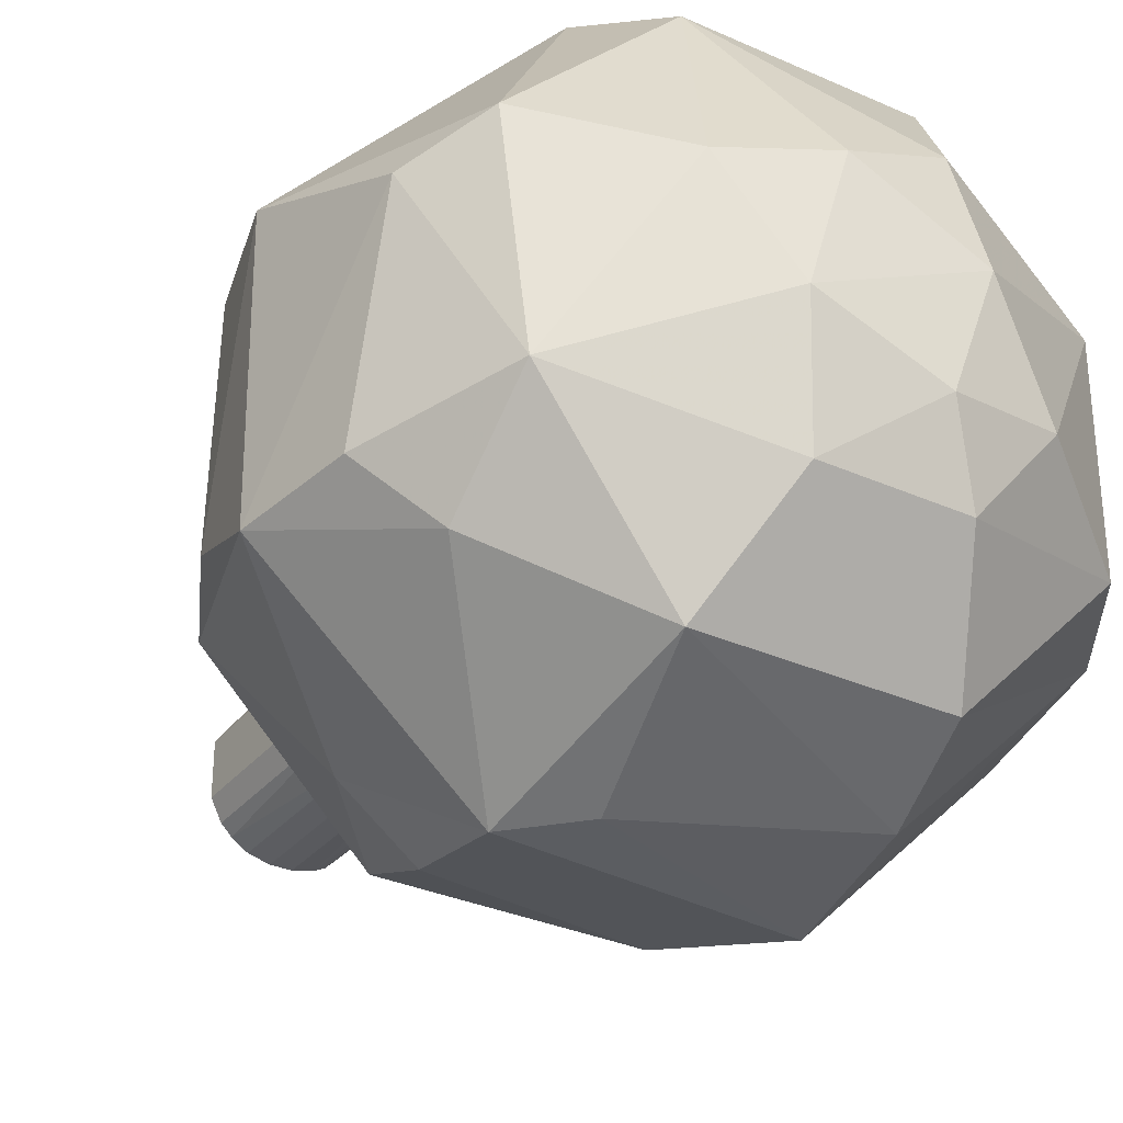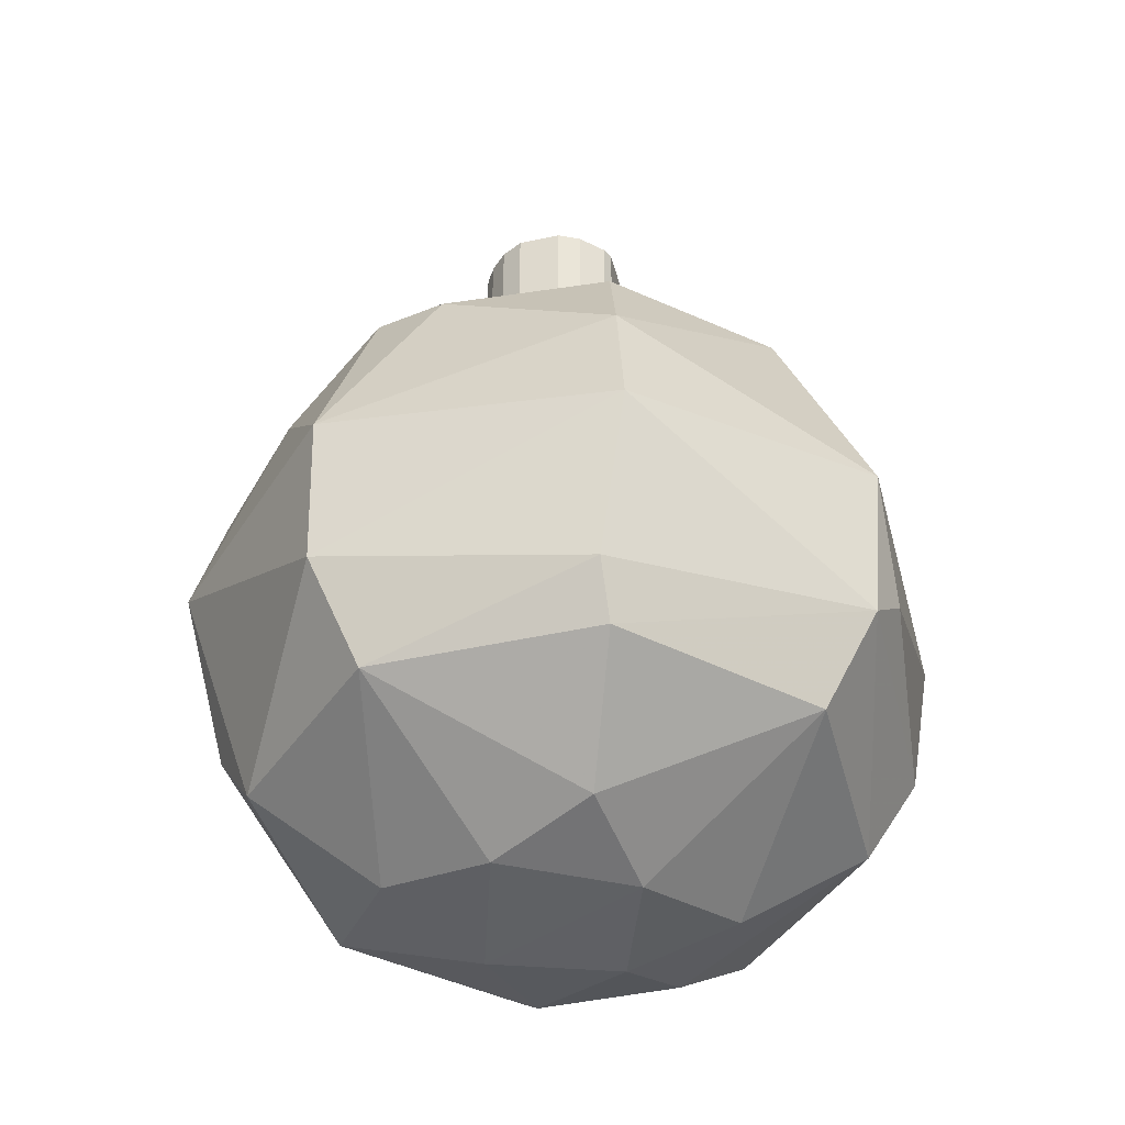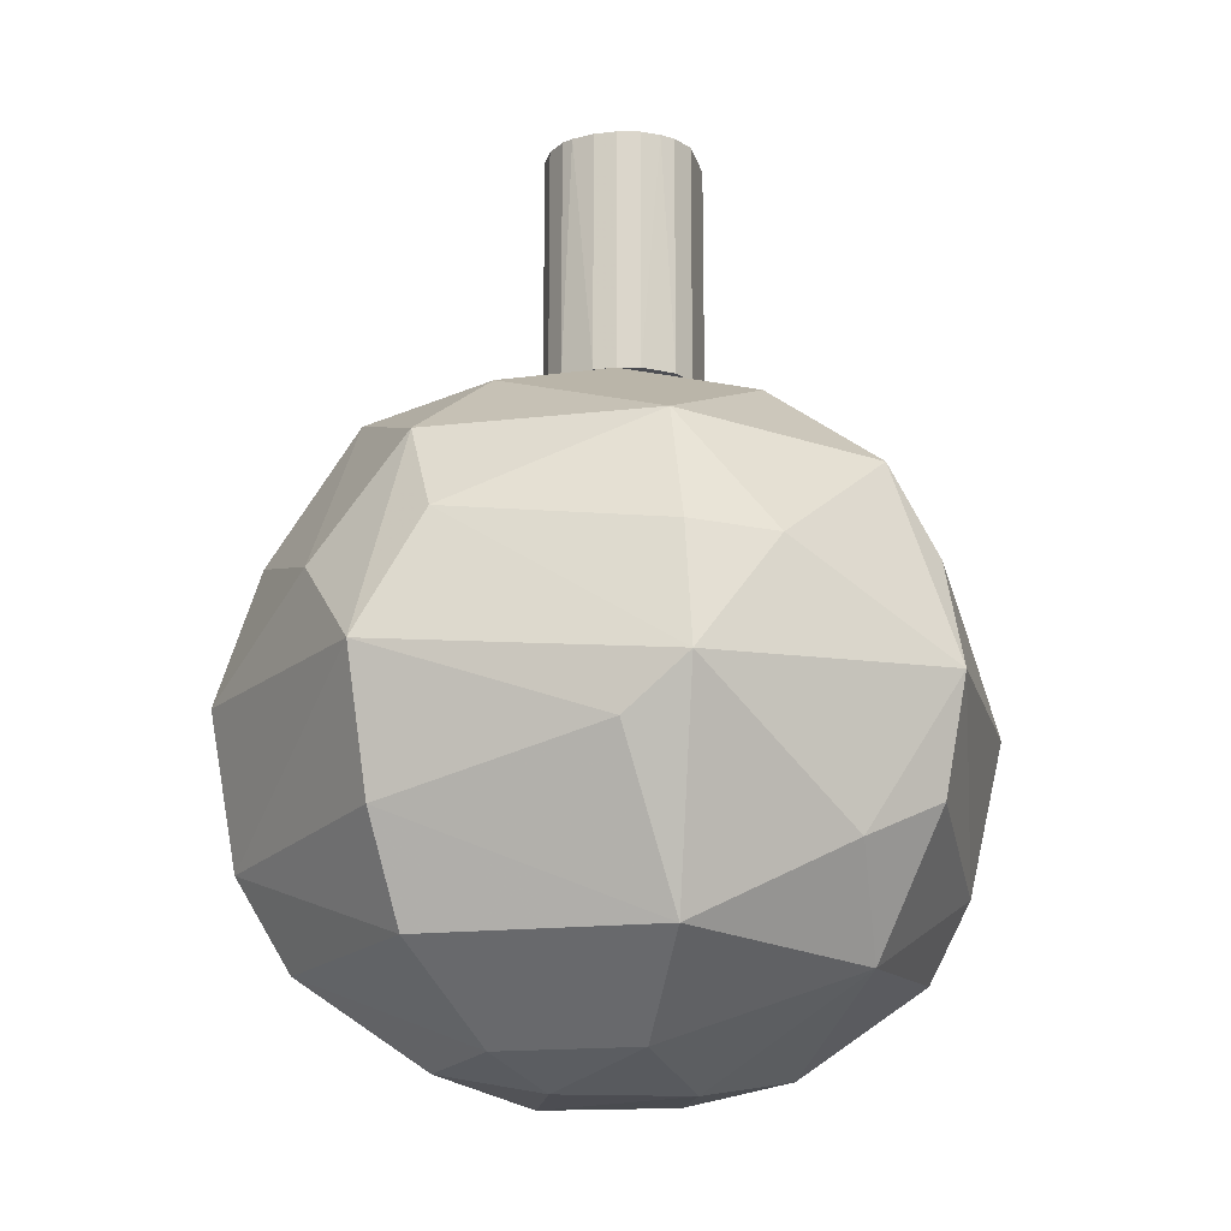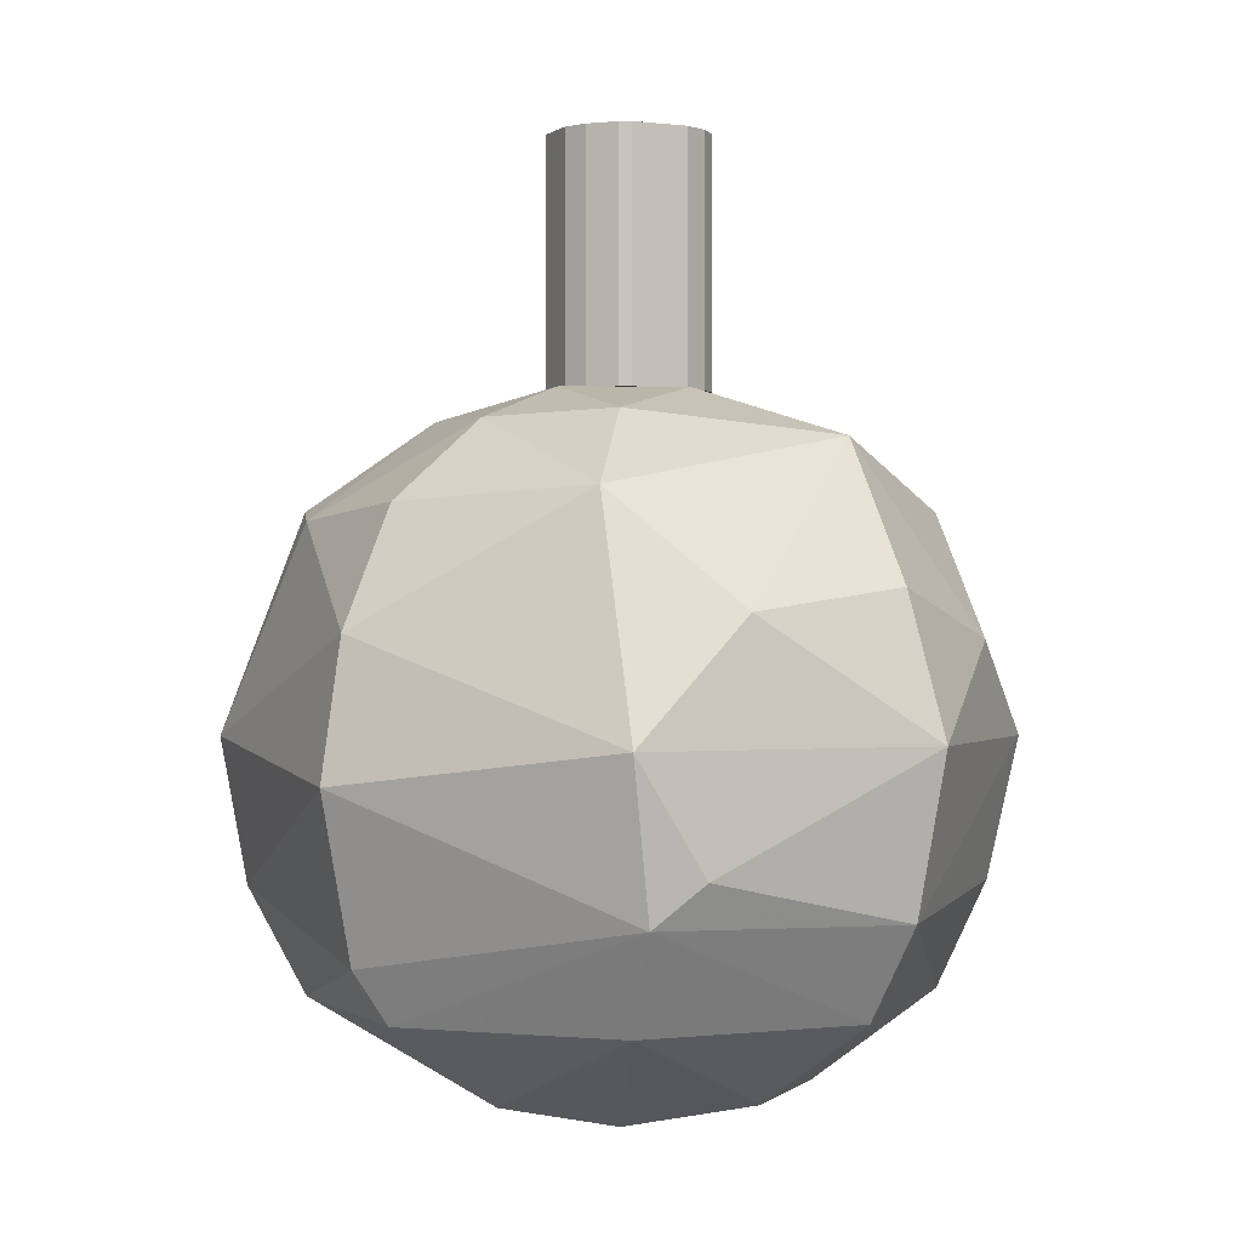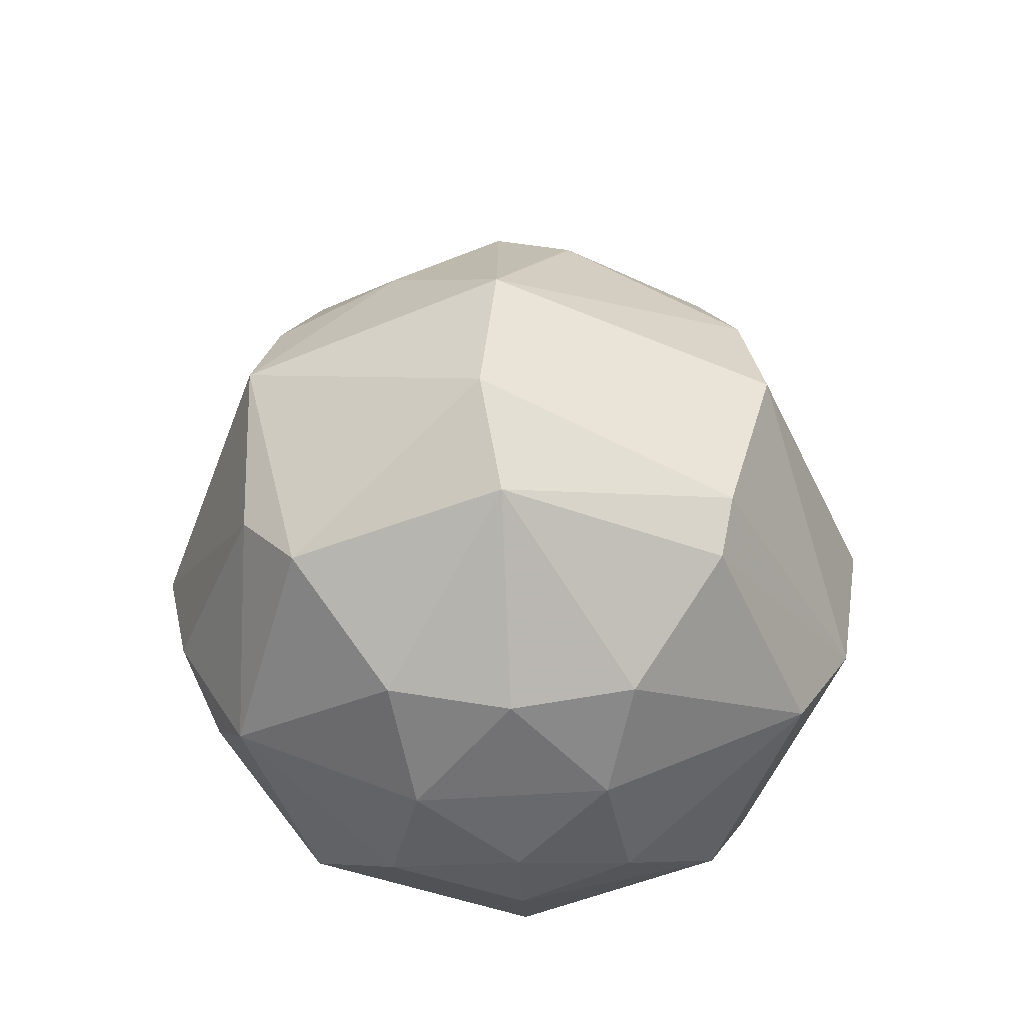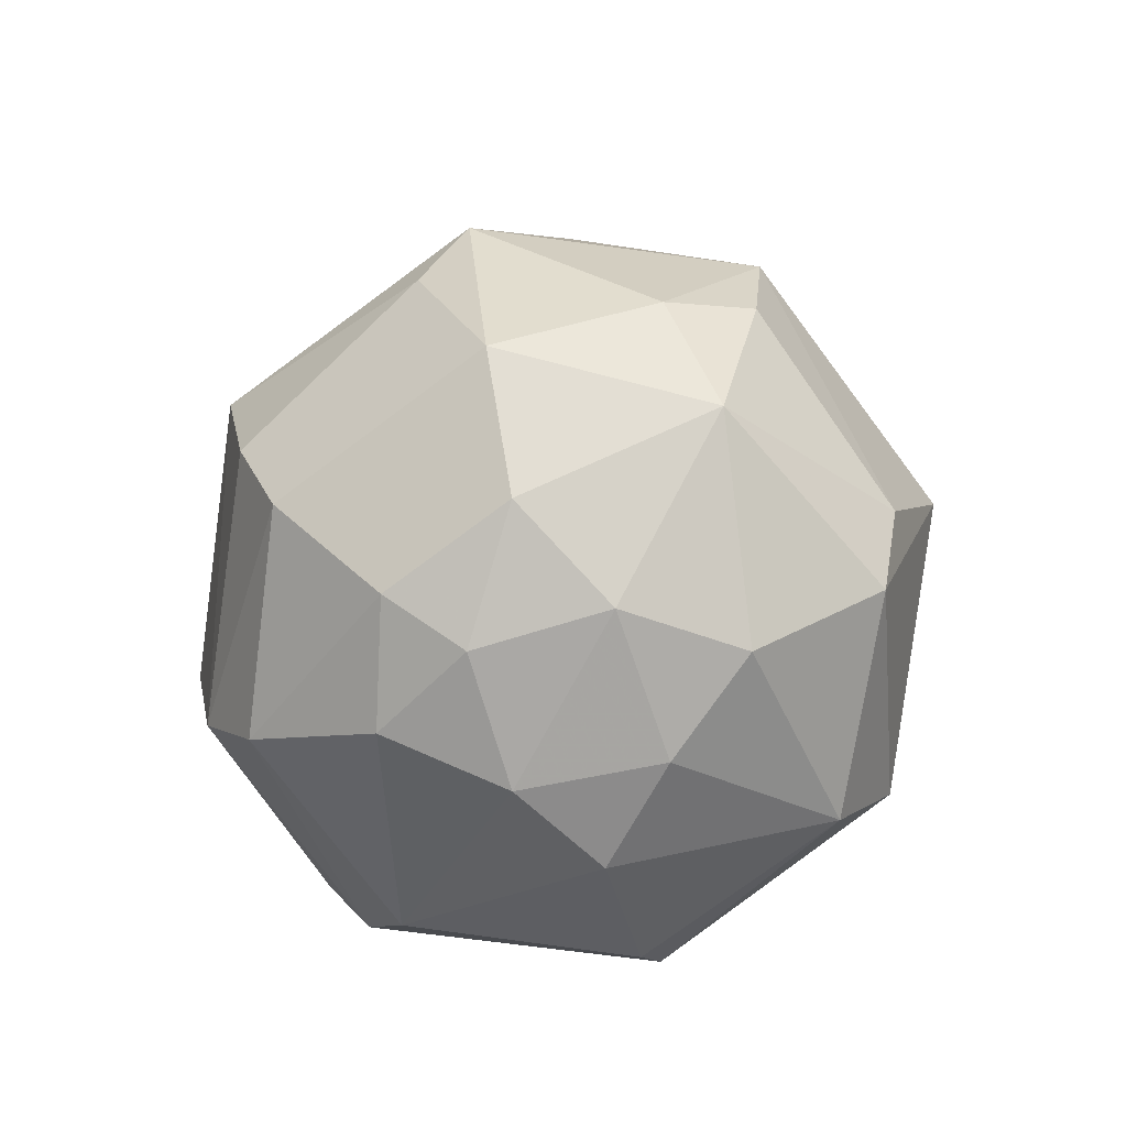
<metadata>
{"format":"obj","ext":"obj","renderer":"f3d","projection":"perspective","resolution":1024,"background":"white","views":[{"elev":-31.7,"azim":-32.3,"up":"+Z"},{"elev":-43.7,"azim":14.6,"up":"+Y"},{"elev":-16.4,"azim":-166.5,"up":"+Y"},{"elev":-0.3,"azim":65.4,"up":"+Y"},{"elev":-52.7,"azim":-20.7,"up":"+Y"},{"elev":-75.1,"azim":-143.2,"up":"+Y"}]}
</metadata>
<code>
o convex_0
v -0.03106 -0.3392 0.07417
v -0.1117 -0.1017 -0.2608
v -0.06501 -0.1399 -0.2565
v 0.1894 0.08478 0.09959
v -0.2389 -3.7e-05 0.09959
v 0.2402 -0.195 -0.09963
v 0.1088 -0.106 0.2565
v 0.05369 0.1357 -0.1293
v -0.205 -0.2586 0.08688
v -0.09044 0.07628 0.2013
v -0.2092 0.06778 -0.09115
v -0.0523 -0.3222 -0.1251
v -0.1159 -0.1865 0.2353
v -0.2431 -0.1696 -0.1039
v 0.2021 -0.2629 0.08264
v 0.1597 -0.01278 -0.2014
v -0.05654 0.1611 0.0275
v 0.08759 -0.2587 -0.2056
v 0.2572 -0.0806 0.1081
v 0.2275 0.02115 -0.09963
v 0.08335 -0.2629 0.2013
v -0.0862 0.07628 -0.2056
v 0.1131 -0.3265 -0.05296
v 0.1088 -0.0806 -0.2608
v 0.08759 0.07628 0.2013
v -0.2601 -0.0806 0.1081
v -0.1117 -0.0806 0.2565
v 0.1597 0.1229 -0.09539
v -0.09044 -0.2587 -0.2056
v -0.2601 -0.08485 -0.1123
v -0.1922 -0.2713 -0.08268
v -0.205 0.07633 0.08688
v 0.08759 0.07628 -0.2056
v 0.02398 0.1611 0.05716
v 0.2572 -0.0806 -0.1123
v -0.0862 -0.2629 0.2013
v -0.1202 0.1399 -0.0572
v 0.04945 -0.3265 0.1123
v -0.1159 -0.3264 0.04869
v 0.2445 -0.1908 0.09112
v 0.1003 -0.008533 0.2395
v -0.1032 -0.01273 -0.2438
v 0.2021 -0.2629 -0.08692
v 0.2487 0.004211 0.02326
v -0.05654 0.1399 0.1165
v -0.01835 0.1611 -0.06996
v 0.02822 -0.3435 -0.06573
v 0.1173 0.1399 0.05293
v -0.2389 -0.2035 0.0614
v 0.1003 -0.1823 -0.2396
v -0.1965 -0.1993 -0.1505
v 0.08335 -0.2247 0.2268
v -0.06501 -0.3435 -0.03177
v -0.03535 0.06778 0.2183
v -0.1583 -0.01273 -0.2014
v 0.06217 -0.3435 0.0275
v 0.06217 0.00841 -0.2438
v 0.05369 0.1357 0.1251
v 0.05793 0.1611 -0.02754
v -0.2431 -3.7e-05 -0.07844
v 0.05369 -0.3222 -0.1251
v -0.1668 0.01696 0.1717
v -0.1286 0.1357 0.05293
v 0.2572 -0.1611 0.05722
f 19 40 64
f 3 2 24
f 9 13 26
f 13 7 27
f 26 13 27
f 20 16 28
f 2 3 29
f 18 12 29
f 29 12 31
f 22 8 33
f 16 24 33
f 8 28 33
f 28 16 33
f 16 20 35
f 6 24 35
f 24 16 35
f 13 9 36
f 22 11 37
f 11 32 37
f 15 21 38
f 36 1 38
f 21 36 38
f 9 31 39
f 1 36 39
f 36 9 39
f 19 7 40
f 21 15 40
f 19 4 41
f 7 19 41
f 4 25 41
f 27 7 41
f 18 6 43
f 15 23 43
f 6 40 43
f 40 15 43
f 4 19 44
f 28 4 44
f 20 28 44
f 19 35 44
f 35 20 44
f 34 17 45
f 8 22 46
f 17 34 46
f 37 17 46
f 22 37 46
f 4 28 48
f 9 26 49
f 30 14 49
f 26 30 49
f 31 9 49
f 14 31 49
f 6 18 50
f 3 24 50
f 24 6 50
f 29 3 50
f 18 29 50
f 2 29 51
f 30 2 51
f 14 30 51
f 31 14 51
f 29 31 51
f 7 13 52
f 13 36 52
f 36 21 52
f 40 7 52
f 21 40 52
f 31 12 53
f 1 39 53
f 39 31 53
f 12 47 53
f 10 27 54
f 41 25 54
f 27 41 54
f 45 10 54
f 11 22 55
f 30 11 55
f 2 30 55
f 22 42 55
f 42 2 55
f 23 15 56
f 15 38 56
f 38 1 56
f 47 23 56
f 1 53 56
f 53 47 56
f 24 2 57
f 22 33 57
f 33 24 57
f 42 22 57
f 2 42 57
f 25 4 58
f 34 45 58
f 4 48 58
f 48 34 58
f 54 25 58
f 45 54 58
f 28 8 59
f 8 46 59
f 46 34 59
f 48 28 59
f 34 48 59
f 26 5 60
f 11 30 60
f 30 26 60
f 5 32 60
f 32 11 60
f 12 18 61
f 18 43 61
f 43 23 61
f 47 12 61
f 23 47 61
f 5 26 62
f 27 10 62
f 26 27 62
f 32 5 62
f 10 32 62
f 32 10 63
f 17 37 63
f 37 32 63
f 10 45 63
f 45 17 63
f 6 35 64
f 35 19 64
f 40 6 64
o convex_1
v -0.01837 0.1611 -0.06999
v 0.007049 0.3435 0.04451
v -0.02686 0.3435 0.04451
v 0.007049 0.1611 0.04451
v 0.03674 0.3435 -0.04878
v -0.06503 0.3435 -0.03182
v -0.06503 0.1611 0.01058
v 0.04522 0.1611 0.01058
v -0.01837 0.3435 -0.06999
v 0.02402 0.1611 -0.0615
v 0.04098 0.3435 0.01905
v -0.05655 0.1611 -0.04878
v -0.06503 0.3435 0.01058
v -0.04383 0.1611 0.03602
v 0.04522 0.1611 -0.03182
v 0.04522 0.3435 -0.03182
v -0.04807 0.3435 -0.05726
v 0.01553 0.3435 -0.06574
v 0.02402 0.1611 0.03602
v -0.06503 0.1611 -0.03182
v -0.03534 0.1611 -0.06574
v -0.02686 0.1611 0.04451
v -0.05655 0.3435 0.0233
v -0.001444 0.1611 -0.06999
v 0.04522 0.3435 0.01058
v 0.02402 0.3435 0.03602
v 0.03674 0.1611 -0.04878
v -0.04383 0.3435 0.03602
v -0.03534 0.3435 -0.06574
v -0.06079 0.1611 0.01905
v -0.05655 0.3435 -0.04878
v -0.001444 0.3435 -0.06999
v 0.04098 0.1611 0.01905
v 0.02402 0.3435 -0.0615
f 74 82 98
f 66 67 68
f 67 66 69
f 67 69 70
f 65 68 71
f 68 65 72
f 70 69 73
f 72 65 74
f 69 66 75
f 65 71 76
f 67 70 77
f 70 71 77
f 71 68 78
f 72 74 79
f 69 75 80
f 72 79 80
f 79 69 80
f 70 73 81
f 73 69 82
f 66 68 83
f 68 72 83
f 71 70 84
f 76 71 84
f 70 76 84
f 73 65 85
f 65 76 85
f 76 81 85
f 68 67 86
f 67 78 86
f 78 68 86
f 67 77 87
f 65 73 88
f 74 65 88
f 82 74 88
f 75 72 89
f 80 75 89
f 72 80 89
f 75 66 90
f 66 83 90
f 83 75 90
f 74 69 91
f 79 74 91
f 69 79 91
f 78 67 92
f 67 87 92
f 87 78 92
f 81 73 93
f 73 85 93
f 85 81 93
f 77 71 94
f 71 78 94
f 87 77 94
f 78 87 94
f 76 70 95
f 70 81 95
f 81 76 95
f 73 82 96
f 88 73 96
f 82 88 96
f 72 75 97
f 83 72 97
f 75 83 97
f 69 74 98
f 82 69 98

</code>
